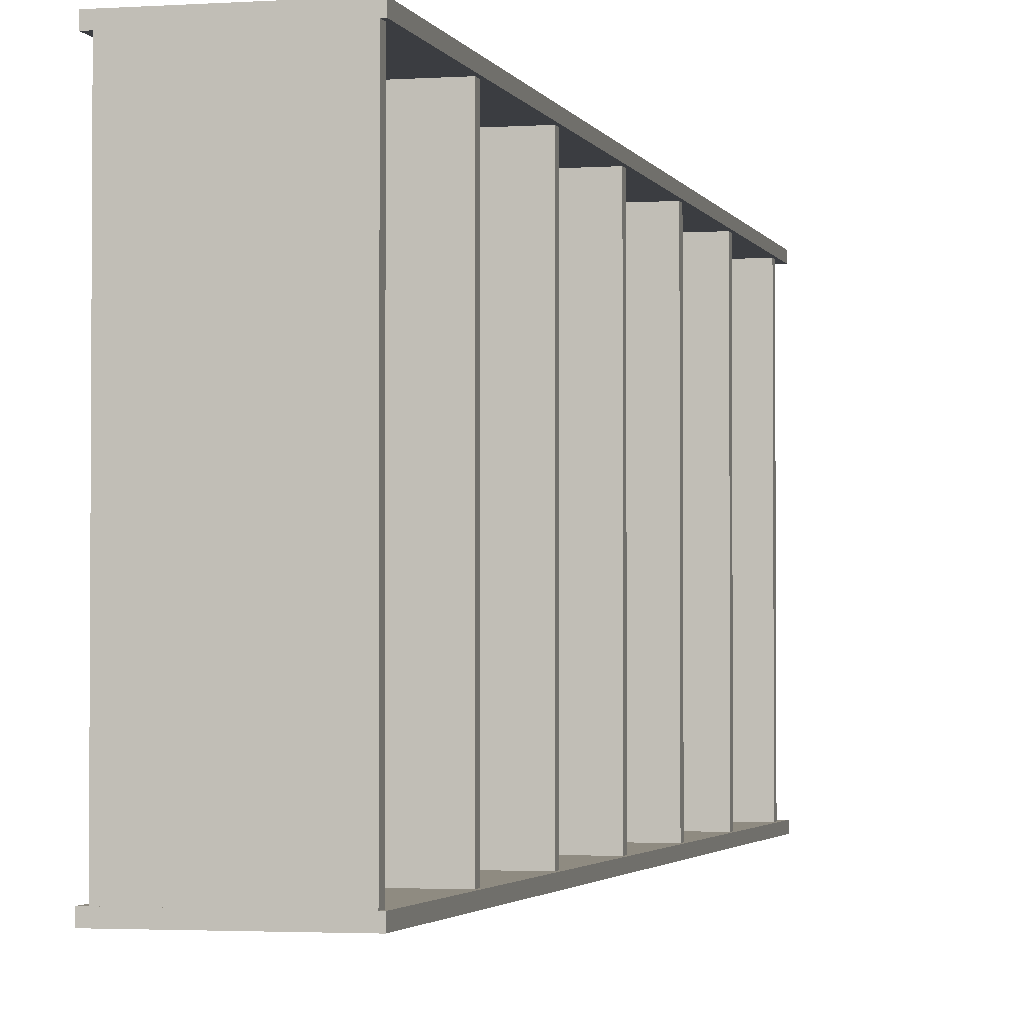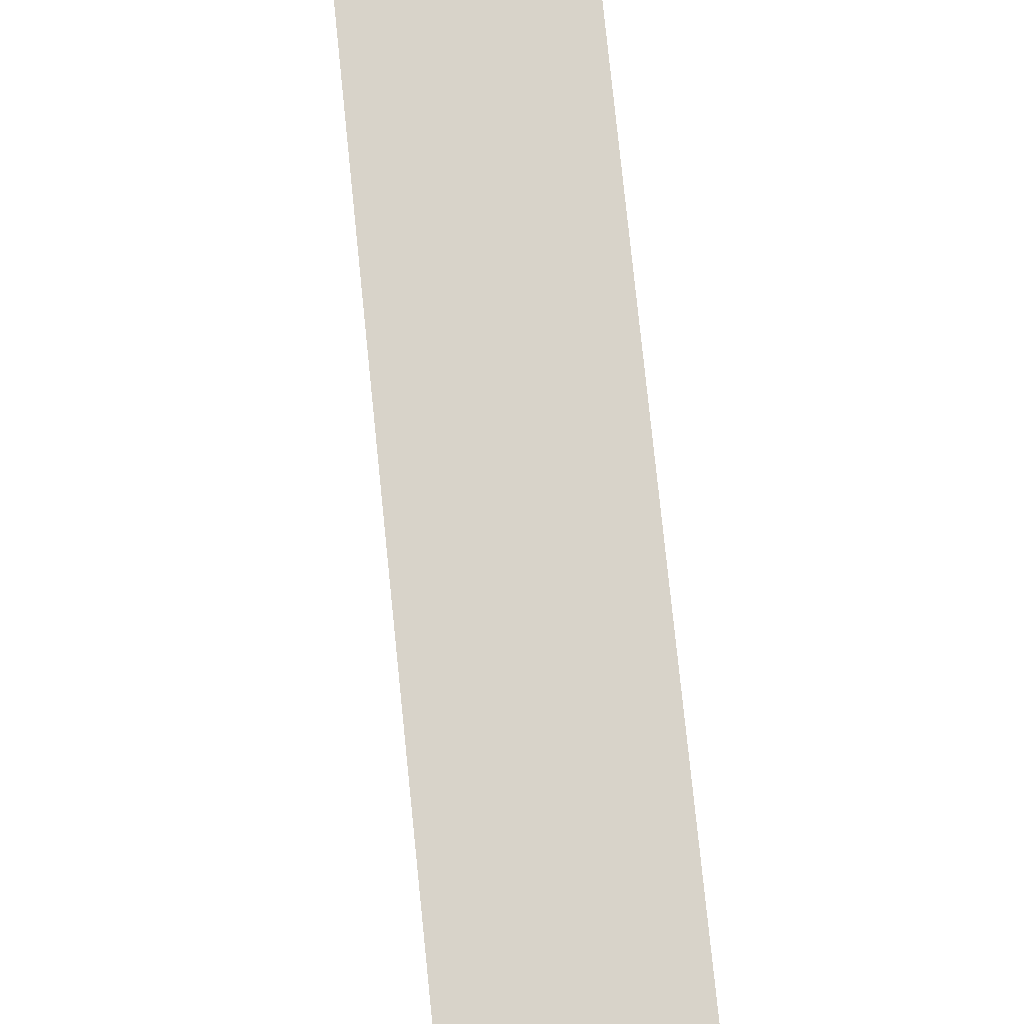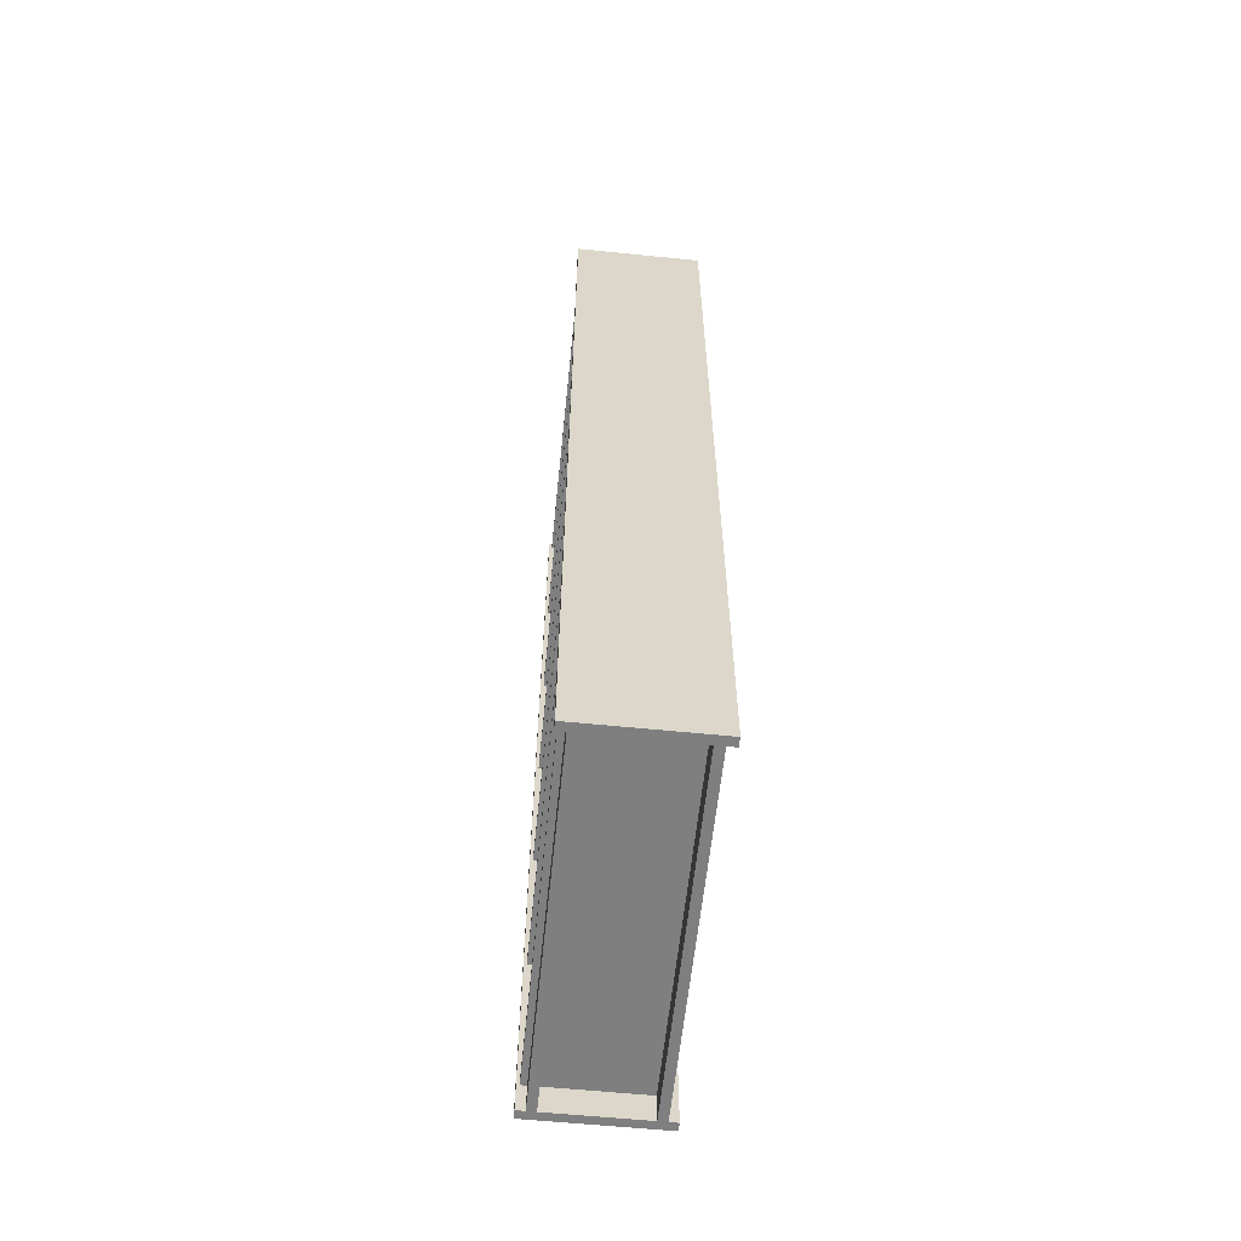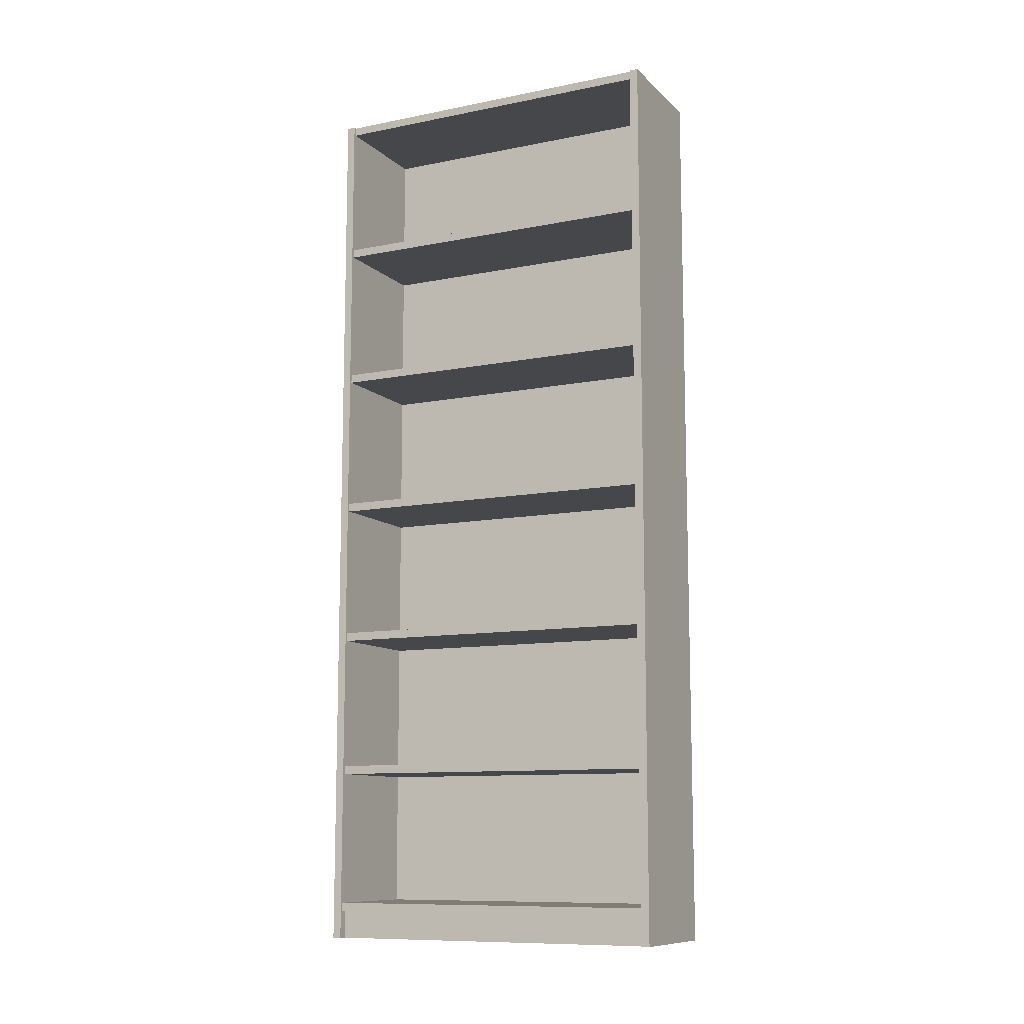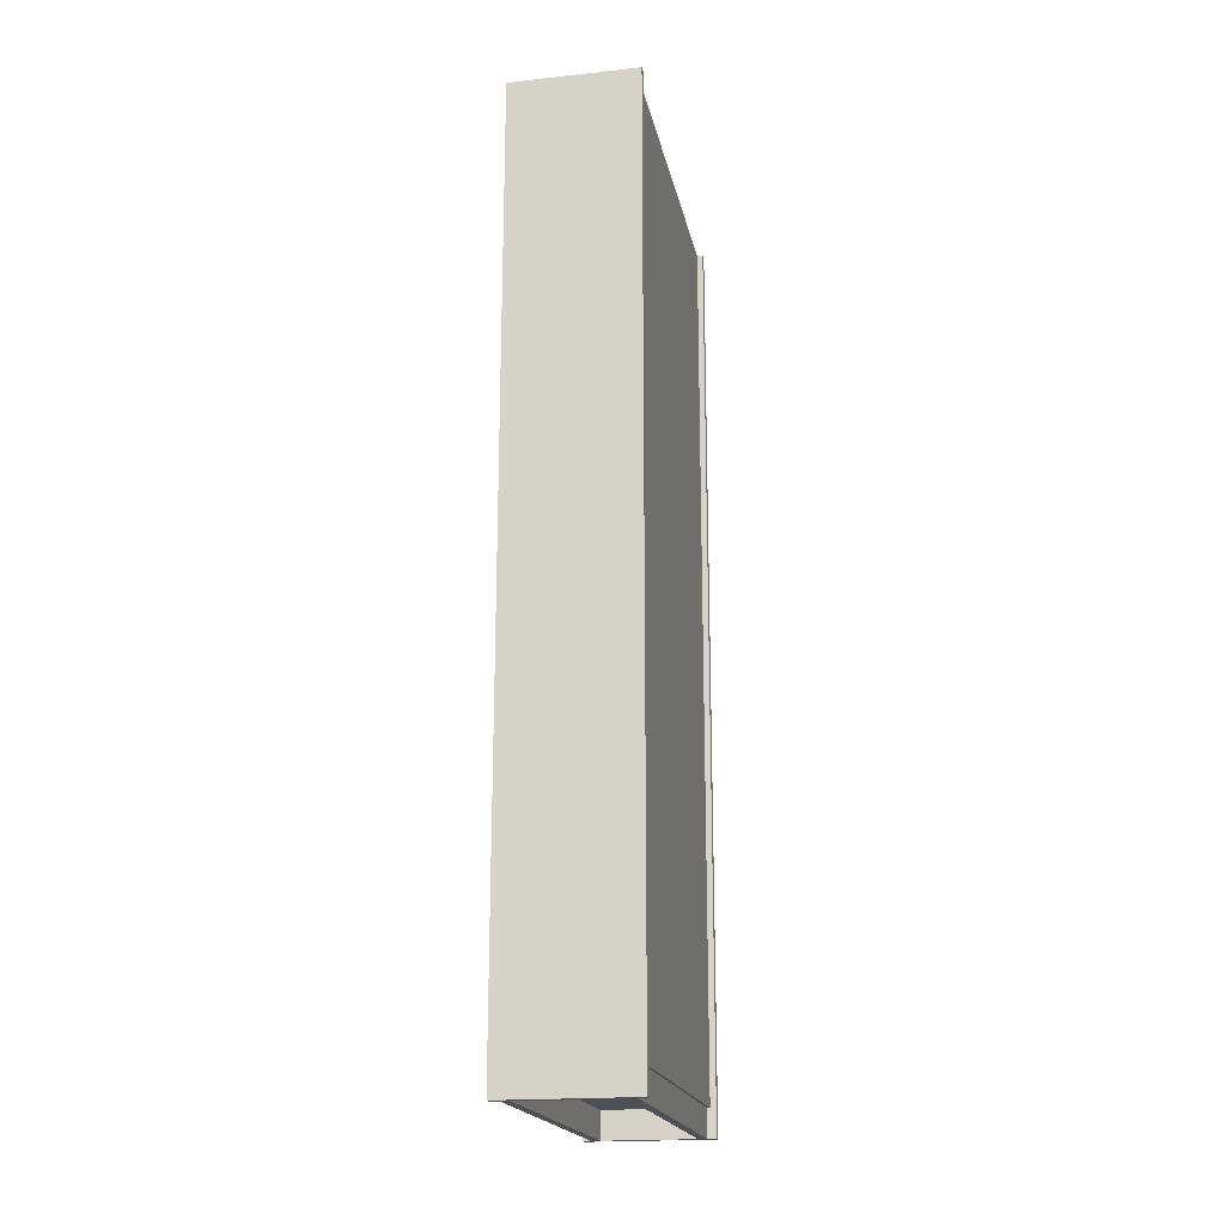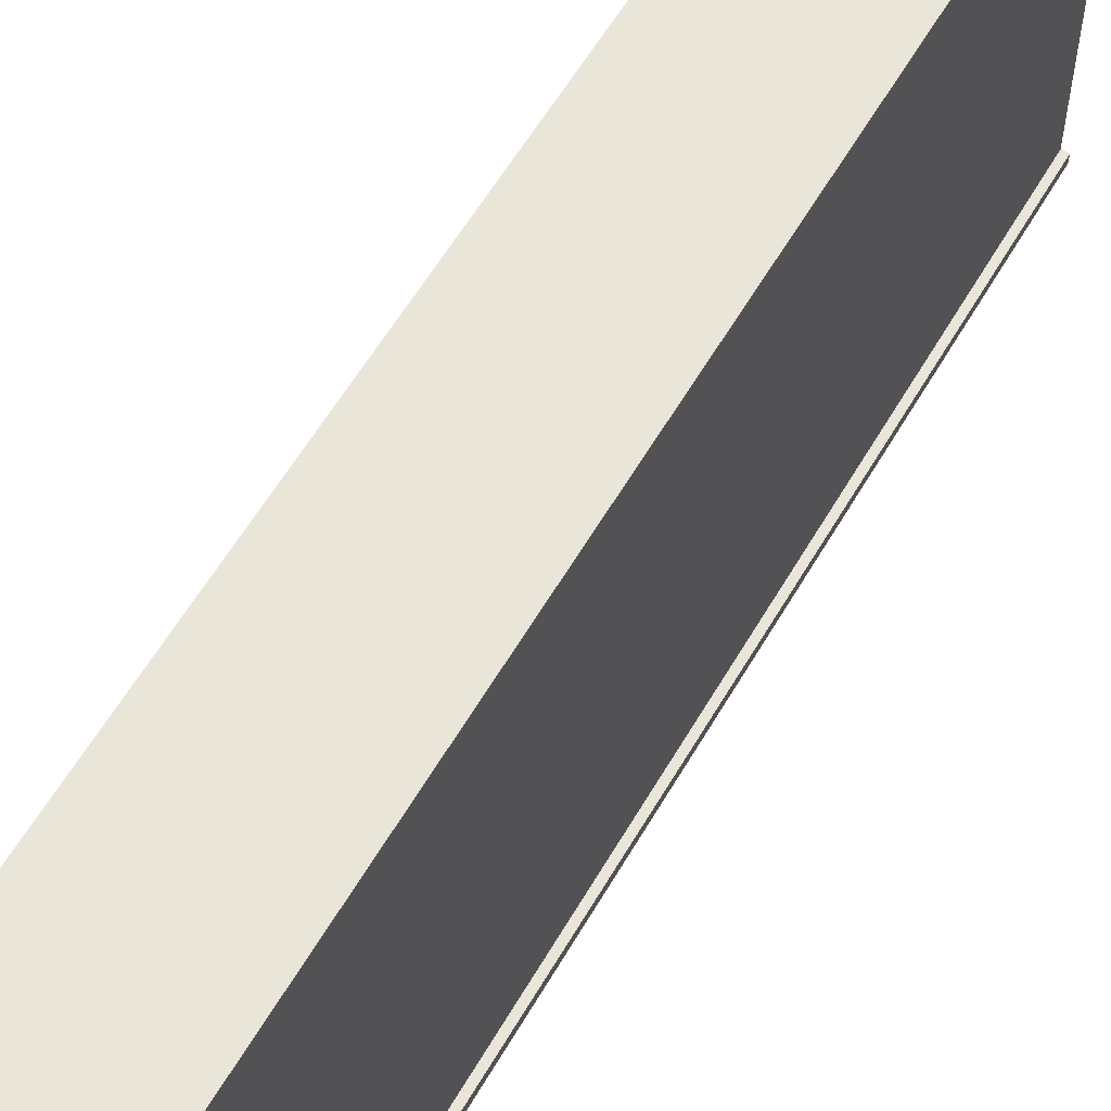
<metadata>
{"format":"obj","ext":"obj","renderer":"f3d","projection":"perspective","resolution":1024,"background":"white","views":[{"elev":-2.4,"azim":-166.1,"up":"+Z"},{"elev":76.0,"azim":-5.8,"up":"+Z"},{"elev":-59.9,"azim":-5.9,"up":"+Y"},{"elev":-10.6,"azim":-63.6,"up":"+Y"},{"elev":-19.3,"azim":11.3,"up":"+Y"},{"elev":58.5,"azim":29.9,"up":"+Z"}]}
</metadata>
<code>
g Mesh1 sjs_ikea_solid1 sjs_ikea_billy_bookcase_1_1 Model
v 17.51 53.8 -35.93
v 7.507 53.05 -35.93
v 7.507 53.8 -35.93
f 1 2 3
v 17.51 53.05 -35.93
f 2 1 4
v 17.51 53.8 -5.938
f 5 4 1
v 17.51 53.05 -5.938
f 4 5 6
v 7.507 53.05 -5.938
f 5 7 6
v 7.507 53.8 -5.938
f 7 5 8
f 5 3 8
f 3 5 1
f 2 8 3
f 8 2 7
f 2 6 7
f 6 2 4
g Mesh2 sjs_ikea_solid2 sjs_ikea_billy_bookcase_1_1 Model
v 17.51 66.66 -35.93
v 7.507 65.91 -35.93
v 7.507 66.66 -35.93
f 9 10 11
v 17.51 65.91 -35.93
f 10 9 12
v 17.51 66.66 -5.938
f 13 12 9
v 17.51 65.91 -5.938
f 12 13 14
v 7.507 65.91 -5.938
f 13 15 14
v 7.507 66.66 -5.938
f 15 13 16
f 13 11 16
f 11 13 9
f 10 16 11
f 16 10 15
f 10 14 15
f 14 10 12
g Mesh3 sjs_ikea_solid3 sjs_ikea_billy_bookcase_1_1 Model
v 17.51 3.182 -35.93
v 7.507 2.432 -35.93
v 7.507 3.182 -35.93
f 17 18 19
v 17.51 2.432 -35.93
f 18 17 20
v 17.51 3.182 -5.938
f 21 20 17
v 17.51 2.432 -5.938
f 20 21 22
v 7.507 2.432 -5.938
f 21 23 22
v 7.507 3.182 -5.938
f 23 21 24
f 21 19 24
f 19 21 17
f 18 24 19
f 24 18 23
f 18 22 23
f 22 18 20
g Mesh4 sjs_ikea_solid4 sjs_ikea_billy_bookcase_1_1 Model
v 17.51 15.77 -35.93
v 7.507 15.02 -35.93
v 7.507 15.77 -35.93
f 25 26 27
v 17.51 15.02 -35.93
f 26 25 28
v 17.51 15.77 -5.938
f 29 28 25
v 17.51 15.02 -5.938
f 28 29 30
v 7.507 15.02 -5.938
f 29 31 30
v 7.507 15.77 -5.938
f 31 29 32
f 29 27 32
f 27 29 25
f 26 32 27
f 32 26 31
f 26 30 31
f 30 26 28
g Mesh5 sjs_ikea_solid5 sjs_ikea_billy_bookcase_1_1 Model
v 8.007 2.432 -35.93
v 8.757 6.06e-12 -35.93
v 8.007 6.059e-12 -35.93
f 33 34 35
v 8.757 2.432 -35.93
f 34 33 36
v 8.007 2.432 -5.938
f 37 36 33
v 8.757 2.432 -5.938
f 36 37 38
v 8.757 6.059e-12 -5.938
f 37 39 38
v 8.007 6.058e-12 -5.938
f 39 37 40
f 37 35 40
f 35 37 33
f 34 40 35
f 40 34 39
f 34 38 39
f 38 34 36
g Mesh6 sjs_ikea_solid6 sjs_ikea_billy_bookcase_1_1 Model
v 7.257 79.53 -5.188
v 7.257 1.279e-13 -5.938
v 7.257 8.527e-14 -5.188
f 41 42 43
v 7.257 79.53 -5.938
f 42 41 44
v 18.26 79.53 -5.188
f 45 44 41
v 18.26 79.53 -5.938
f 44 45 46
v 18.26 8.527e-14 -5.938
f 45 47 46
v 18.26 5.684e-14 -5.188
f 47 45 48
f 45 43 48
f 43 45 41
f 42 48 43
f 48 42 47
f 42 46 47
f 46 42 44
g Mesh7 sjs_ikea_solid7 sjs_ikea_billy_bookcase_1_1 Model
v 7.257 79.53 -35.93
v 7.257 7.105e-14 -36.68
v 7.257 2.842e-14 -35.93
f 49 50 51
v 7.257 79.53 -36.68
f 50 49 52
v 18.26 79.53 -35.93
f 53 52 49
v 18.26 79.53 -36.68
f 52 53 54
v 18.26 2.842e-14 -36.68
f 53 55 54
v 18.26 0 -35.93
f 55 53 56
f 53 51 56
f 51 53 49
f 50 56 51
f 56 50 55
f 50 54 55
f 54 50 52
g Mesh8 sjs_ikea_solid8 sjs_ikea_billy_bookcase_1_1 Model
v 17.51 28.35 -35.93
v 7.507 27.6 -35.93
v 7.507 28.35 -35.93
f 57 58 59
v 17.51 27.6 -35.93
f 58 57 60
v 17.51 28.35 -5.938
f 61 60 57
v 17.51 27.6 -5.938
f 60 61 62
v 7.507 27.6 -5.938
f 61 63 62
v 7.507 28.35 -5.938
f 63 61 64
f 61 59 64
f 59 61 57
f 58 64 59
f 64 58 63
f 58 62 63
f 62 58 60
g Mesh9 sjs_ikea_solid9 sjs_ikea_billy_bookcase_1_1 Model
v 17.51 40.93 -35.93
v 7.507 40.18 -35.93
v 7.507 40.93 -35.93
f 65 66 67
v 17.51 40.18 -35.93
f 66 65 68
v 17.51 40.93 -5.938
f 69 68 65
v 17.51 40.18 -5.938
f 68 69 70
v 7.507 40.18 -5.938
f 69 71 70
v 7.507 40.93 -5.938
f 71 69 72
f 69 67 72
f 67 69 65
f 66 72 67
f 72 66 71
f 66 70 71
f 70 66 68
g Mesh10 sjs_ikea_solid10 sjs_ikea_billy_bookcase_1_1 Model
v 16.76 2.432 -35.93
v 17.51 2.337e-12 -35.93
v 16.76 2.336e-12 -35.93
f 73 74 75
v 17.51 2.432 -35.93
f 74 73 76
v 16.76 2.432 -5.938
f 77 76 73
v 17.51 2.432 -5.938
f 76 77 78
v 17.51 2.336e-12 -5.938
f 77 79 78
v 16.76 2.335e-12 -5.938
f 79 77 80
f 77 75 80
f 75 77 73
f 74 80 75
f 80 74 79
f 74 78 79
f 78 74 76
g Mesh11 sjs_ikea_solid11 sjs_ikea_billy_bookcase_1_1 Model
v 17.51 79.53 -35.93
v 7.507 78.78 -35.93
v 7.507 79.53 -35.93
f 81 82 83
v 17.51 78.78 -35.93
f 82 81 84
v 17.51 79.53 -5.938
f 85 84 81
v 17.51 78.78 -5.938
f 84 85 86
v 7.507 78.78 -5.938
f 85 87 86
v 7.507 79.53 -5.938
f 87 85 88
f 85 83 88
f 83 85 81
f 82 88 83
f 88 82 87
f 82 86 87
f 86 82 84
g Mesh12 sjs_ikea_solid12 sjs_ikea_billy_bookcase_1_1 Model
v 17.76 79.53 -5.938
v 17.51 2.432 -5.938
v 17.76 2.432 -5.938
f 89 90 91
v 17.51 79.53 -5.938
f 90 89 92
v 17.76 79.53 -35.93
f 93 92 89
v 17.51 79.53 -35.93
f 92 93 94
v 17.51 2.432 -35.93
f 93 95 94
v 17.76 2.432 -35.93
f 95 93 96
f 93 91 96
f 91 93 89
f 90 96 91
f 96 90 95
f 90 94 95
f 94 90 92

</code>
